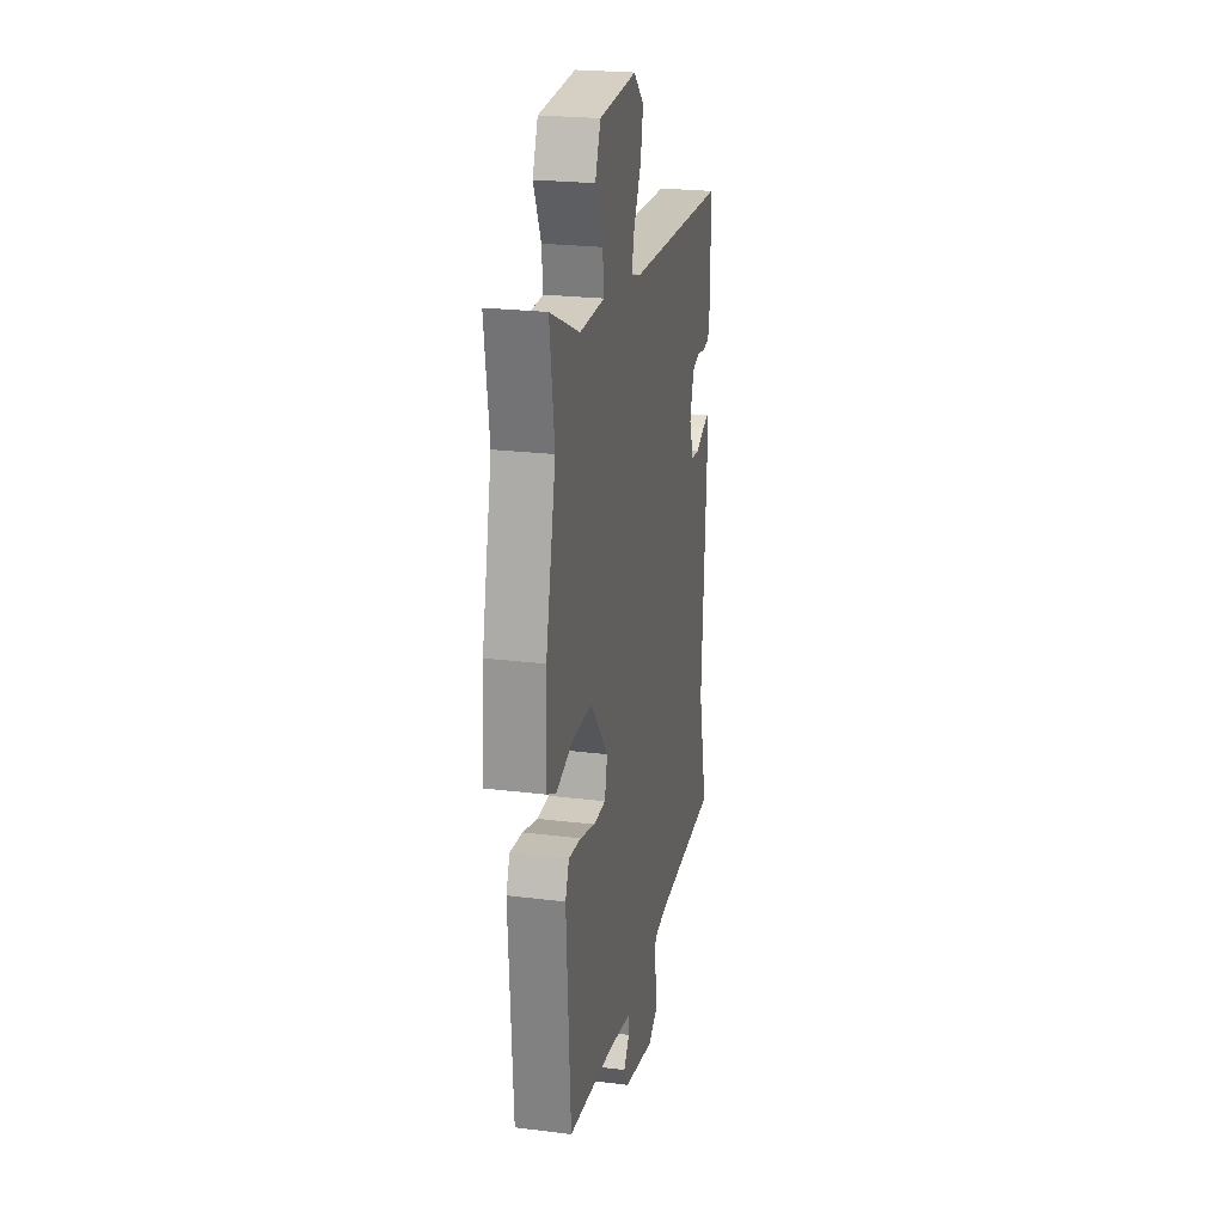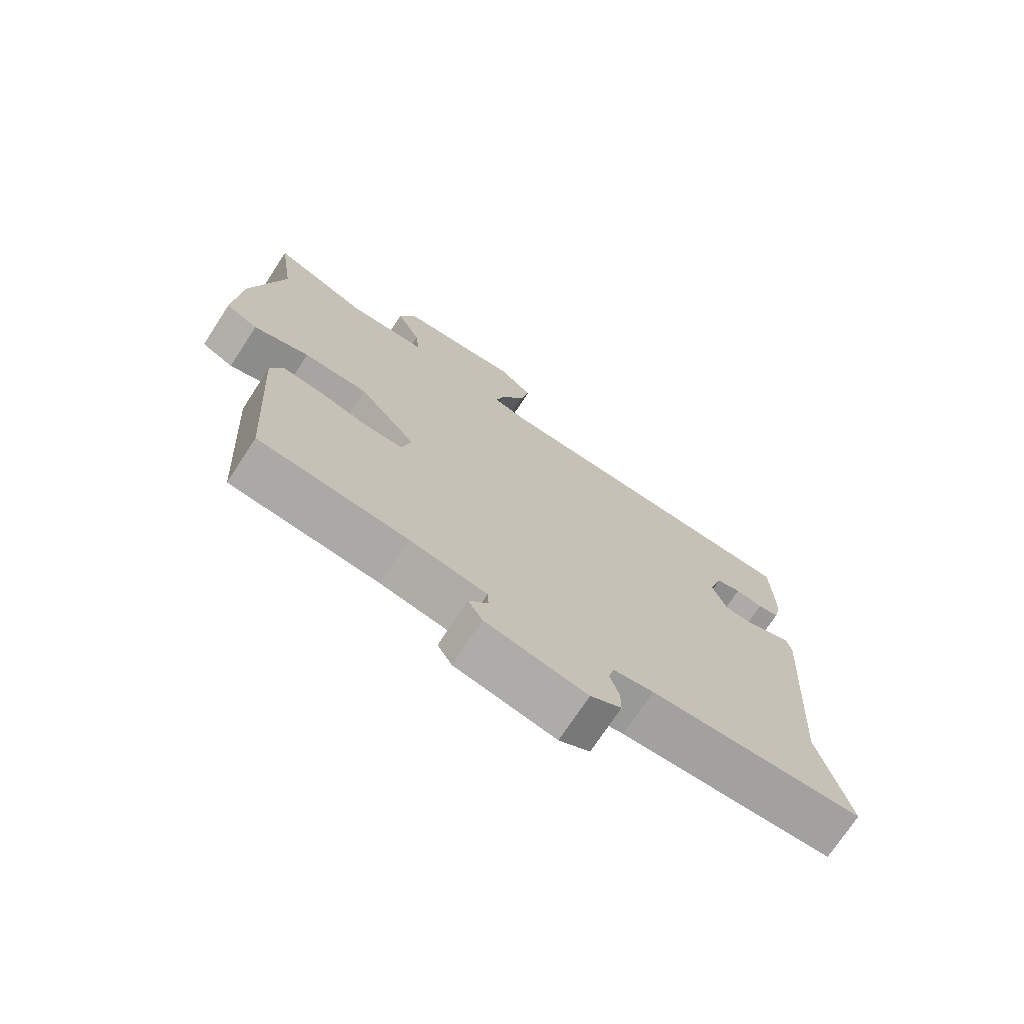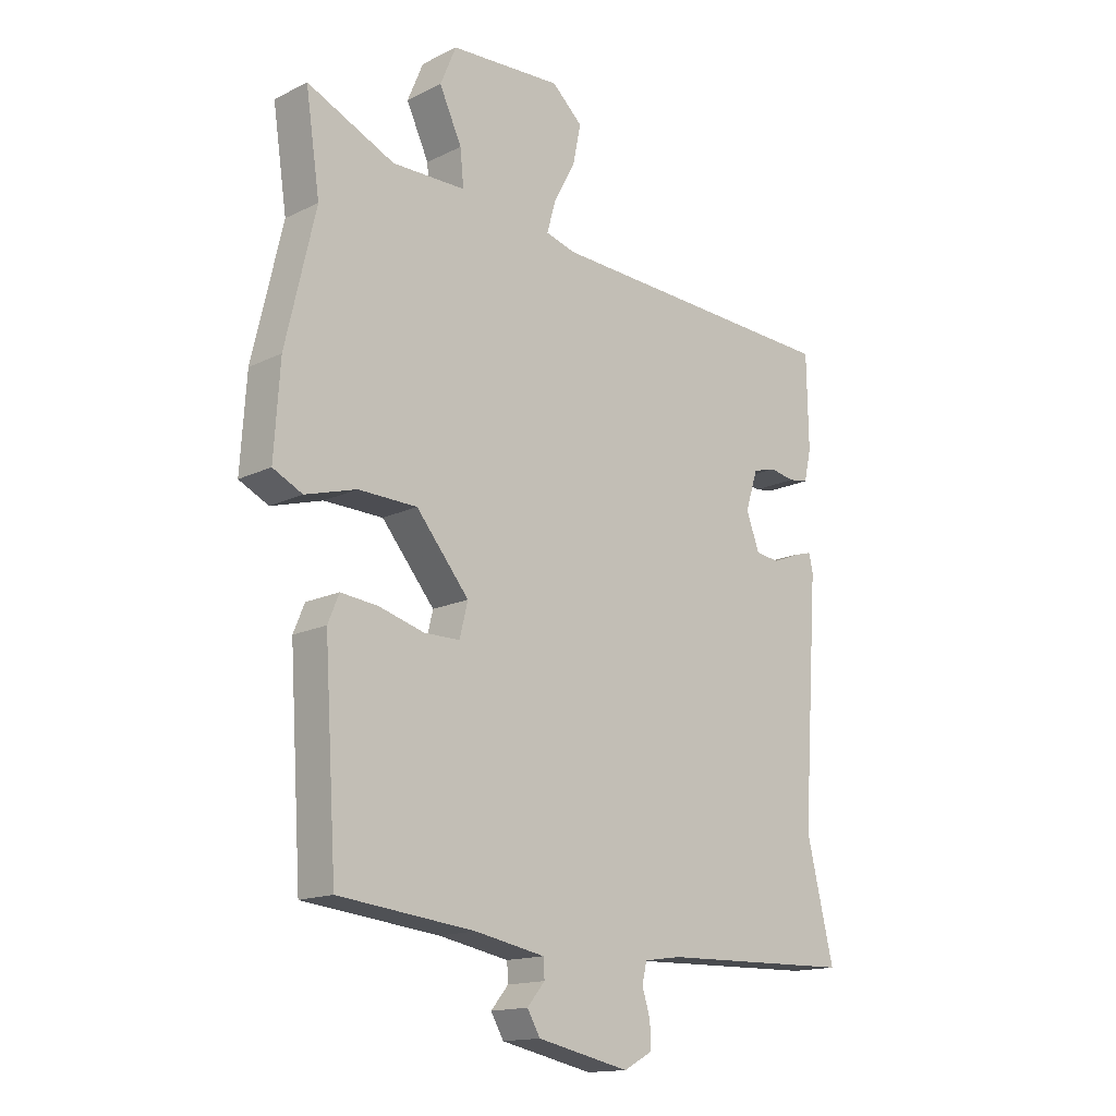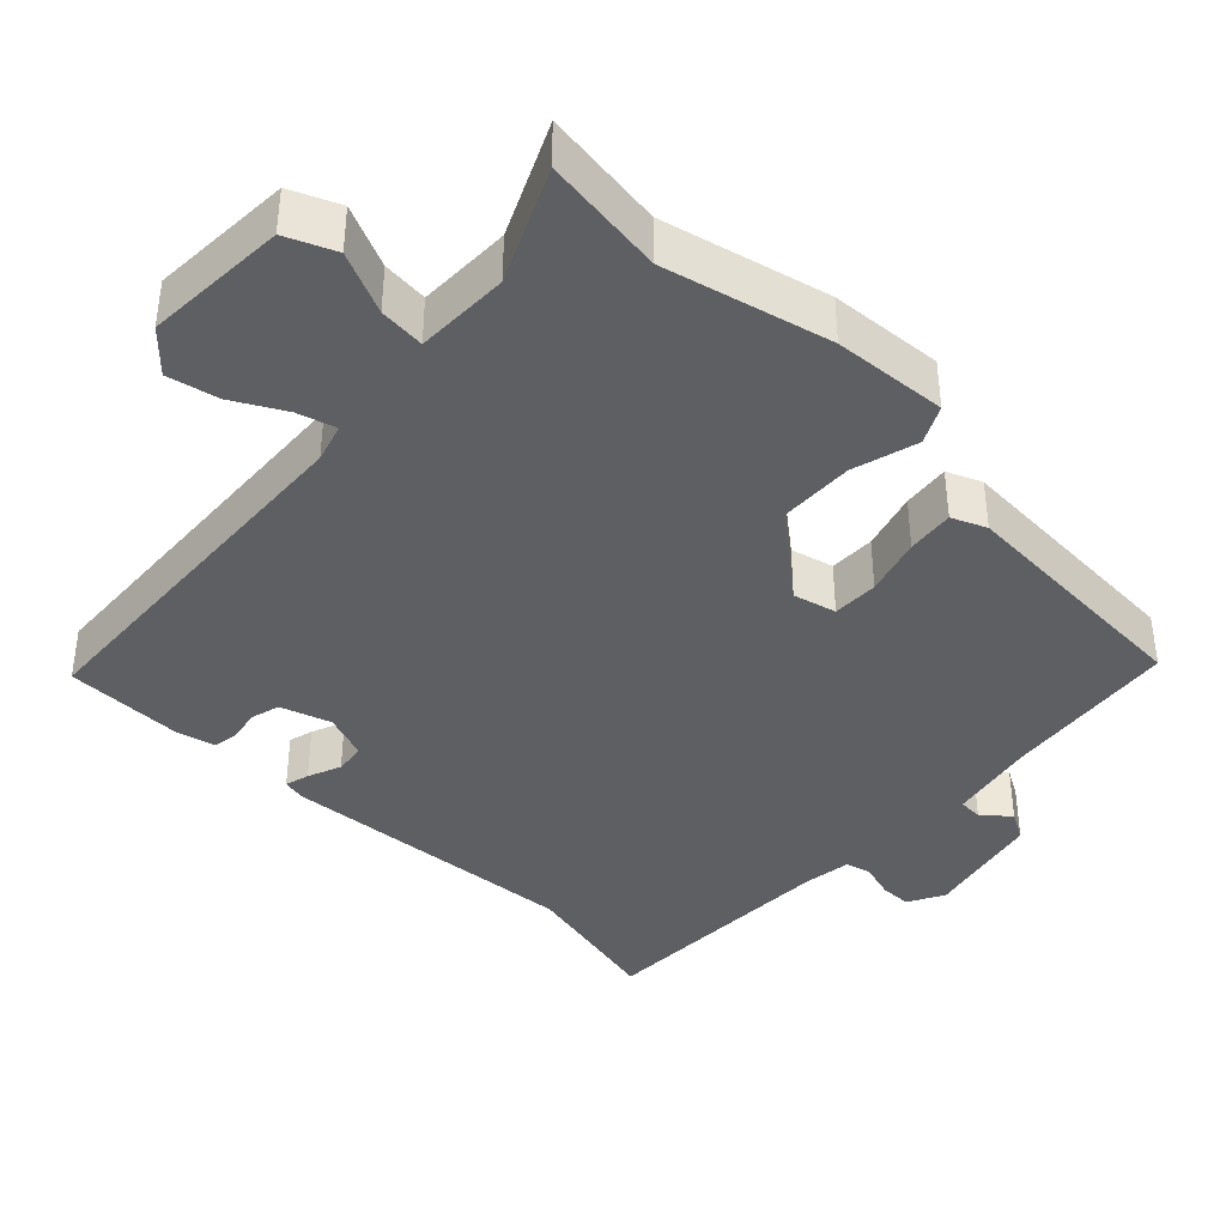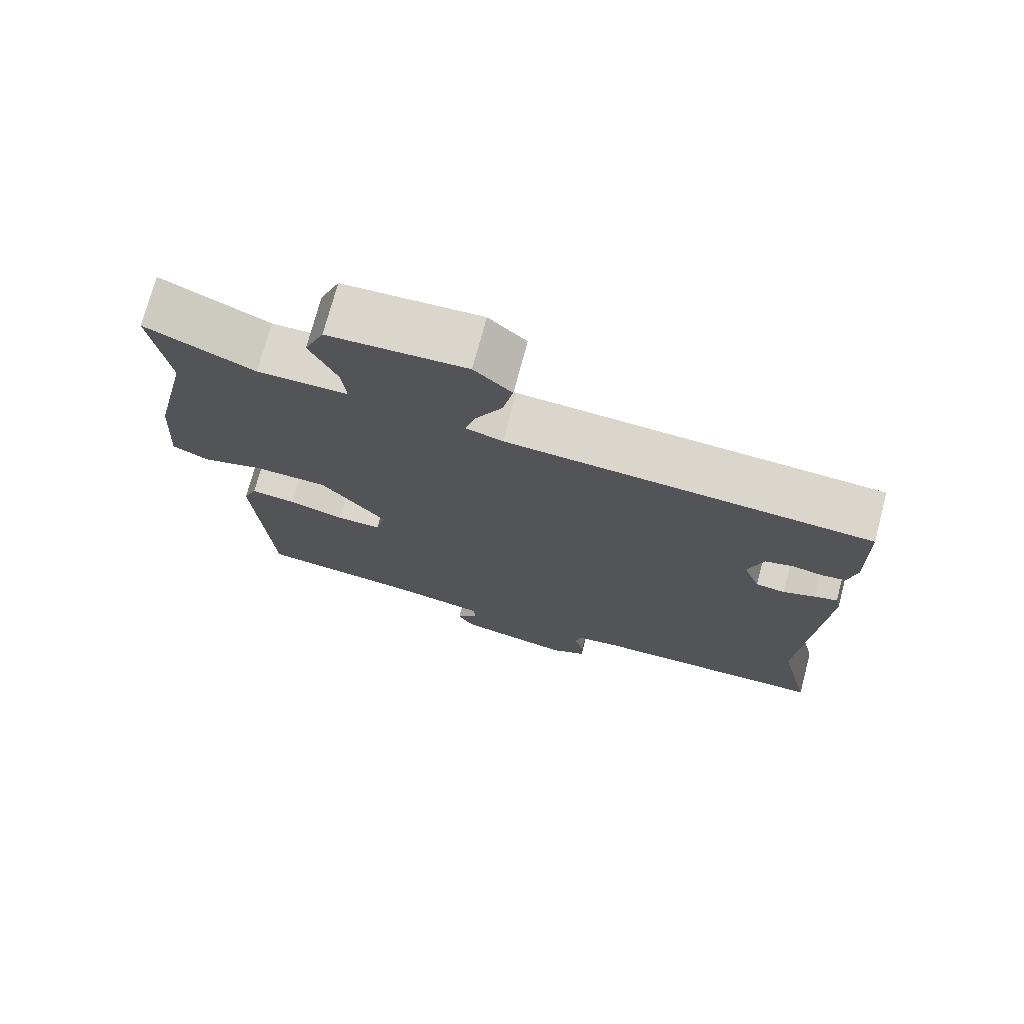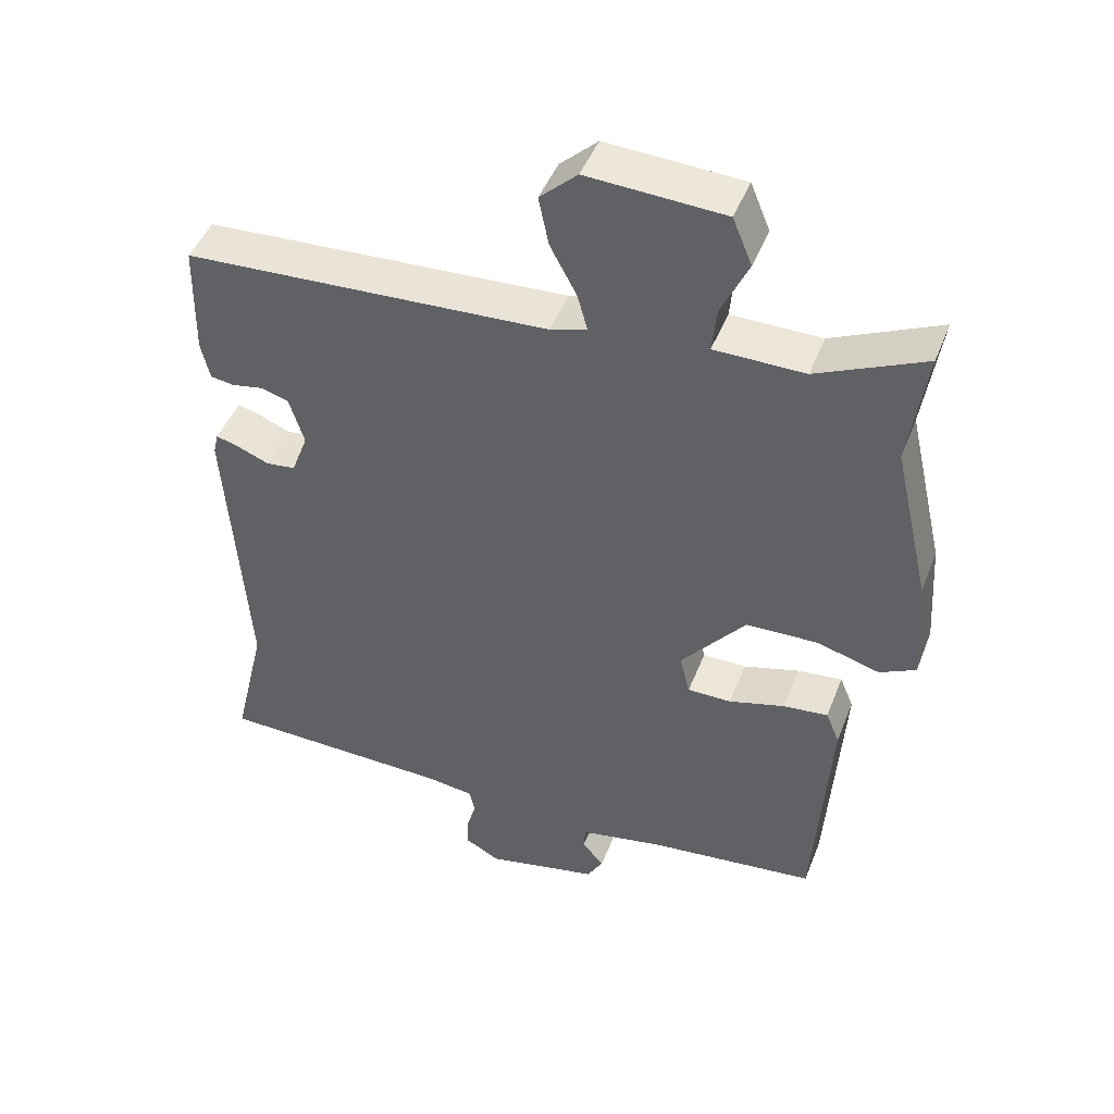
<metadata>
{"format":"obj","ext":"obj","renderer":"f3d","projection":"perspective","resolution":1024,"background":"white","views":[{"elev":23.6,"azim":101.7,"up":"+Z"},{"elev":-72.9,"azim":146.8,"up":"+Z"},{"elev":-15.2,"azim":136.2,"up":"+Z"},{"elev":-39.6,"azim":46.5,"up":"+Y"},{"elev":73.7,"azim":-165.1,"up":"+Z"},{"elev":46.1,"azim":20.8,"up":"+Z"}]}
</metadata>
<code>
v 0.509 0.07 0.559
v 0.485 0.07 0.396
v 0.536 0.07 0.176
v 0.546 0.07 0.024
v 0.496 0.07 -0.001
v 0.409 0.07 0.024
v 0.309 0.07 0.021
v 0.219 0.07 -0.088
v 0.233 0.07 -0.145
v 0.294 0.07 -0.145
v 0.371 0.07 -0.123
v 0.434 0.07 -0.116
v 0.453 0.07 -0.162
v 0.432 0.07 -0.495
v 0.2 0.07 -0.521
v 0.081 0.07 -0.544
v 0.079 0.07 -0.576
v 0.109 0.07 -0.612
v 0.087 0.07 -0.65
v -0.07 0.07 -0.684
v -0.118 0.07 -0.658
v -0.118 0.07 -0.616
v -0.104 0.07 -0.57
v -0.112 0.07 -0.536
v -0.175 0.07 -0.527
v -0.504 0.07 -0.519
v -0.458 0.07 -0.325
v -0.485 0.07 0.078
v -0.478 0.07 0.108
v -0.446 0.07 0.099
v -0.402 0.07 0.081
v -0.361 0.07 0.086
v -0.338 0.07 0.147
v -0.359 0.07 0.214
v -0.398 0.07 0.225
v -0.441 0.07 0.217
v -0.474 0.07 0.222
v -0.486 0.07 0.275
v -0.483 0.07 0.432
v 0.024 0.07 0.459
v 0.075 0.07 0.474
v 0.061 0.07 0.525
v 0.024 0.07 0.594
v 0.01 0.07 0.662
v 0.062 0.07 0.71
v 0.252 0.07 0.7
v 0.279 0.07 0.635
v 0.241 0.07 0.553
v 0.235 0.07 0.492
v 0.36 0.07 0.491
v 0.509 0 0.559
v 0.485 0 0.396
v 0.536 0 0.176
v 0.546 0 0.024
v 0.496 0 -0.001
v 0.409 0 0.024
v 0.309 0 0.021
v 0.219 0 -0.088
v 0.233 0 -0.145
v 0.294 0 -0.145
v 0.371 0 -0.123
v 0.434 0 -0.116
v 0.453 0 -0.162
v 0.432 0 -0.495
v 0.2 0 -0.521
v 0.081 0 -0.544
v 0.079 0 -0.576
v 0.109 0 -0.612
v 0.087 0 -0.65
v -0.07 0 -0.684
v -0.118 0 -0.658
v -0.118 0 -0.616
v -0.104 0 -0.57
v -0.112 0 -0.536
v -0.175 0 -0.527
v -0.504 0 -0.519
v -0.458 0 -0.325
v -0.485 0 0.078
v -0.478 0 0.108
v -0.446 0 0.099
v -0.402 0 0.081
v -0.361 0 0.086
v -0.338 0 0.147
v -0.359 0 0.214
v -0.398 0 0.225
v -0.441 0 0.217
v -0.474 0 0.222
v -0.486 0 0.275
v -0.483 0 0.432
v 0.024 0 0.459
v 0.075 0 0.474
v 0.061 0 0.525
v 0.024 0 0.594
v 0.01 0 0.662
v 0.062 0 0.71
v 0.252 0 0.7
v 0.279 0 0.635
v 0.241 0 0.553
v 0.235 0 0.492
v 0.36 0 0.491
f 46 47 48
f 45 46 48
f 44 45 48
f 43 44 48
f 42 43 48
f 41 42 48 49
f 40 41 49 50
f 38 39 40
f 37 38 40
f 36 37 40
f 35 36 40
f 34 35 40 50
f 29 30 31
f 28 29 31
f 27 28 31
f 27 31 32
f 25 26 27
f 27 32 33
f 25 27 33
f 24 25 33
f 21 22 23
f 20 21 23
f 19 20 23
f 18 19 23
f 17 18 23
f 16 17 23 24
f 24 33 34
f 16 24 34
f 15 16 34
f 13 14 15
f 12 13 15
f 11 12 15
f 10 11 15
f 4 5 6
f 3 4 6
f 2 3 6
f 2 6 7
f 1 2 7
f 50 1 7
f 34 50 7 8
f 15 34 8 9
f 9 10 15
f 98 97 96
f 98 96 95
f 98 95 94
f 98 94 93
f 98 93 92
f 99 98 92 91
f 100 99 91 90
f 90 89 88
f 90 88 87
f 90 87 86
f 90 86 85
f 100 90 85 84
f 81 80 79
f 81 79 78
f 81 78 77
f 82 81 77
f 77 76 75
f 83 82 77
f 83 77 75
f 83 75 74
f 73 72 71
f 73 71 70
f 73 70 69
f 73 69 68
f 73 68 67
f 74 73 67 66
f 84 83 74
f 84 74 66
f 84 66 65
f 65 64 63
f 65 63 62
f 65 62 61
f 65 61 60
f 56 55 54
f 56 54 53
f 56 53 52
f 57 56 52
f 57 52 51
f 57 51 100
f 58 57 100 84
f 59 58 84 65
f 65 60 59
f 1 51 52 2
f 2 52 53 3
f 3 53 54 4
f 4 54 55 5
f 5 55 56 6
f 6 56 57 7
f 7 57 58 8
f 8 58 59 9
f 9 59 60 10
f 10 60 61 11
f 11 61 62 12
f 12 62 63 13
f 13 63 64 14
f 14 64 65 15
f 15 65 66 16
f 16 66 67 17
f 17 67 68 18
f 18 68 69 19
f 19 69 70 20
f 20 70 71 21
f 21 71 72 22
f 22 72 73 23
f 23 73 74 24
f 24 74 75 25
f 25 75 76 26
f 26 76 77 27
f 27 77 78 28
f 28 78 79 29
f 29 79 80 30
f 30 80 81 31
f 31 81 82 32
f 32 82 83 33
f 33 83 84 34
f 34 84 85 35
f 35 85 86 36
f 36 86 87 37
f 37 87 88 38
f 38 88 89 39
f 39 89 90 40
f 40 90 91 41
f 41 91 92 42
f 42 92 93 43
f 43 93 94 44
f 44 94 95 45
f 45 95 96 46
f 46 96 97 47
f 47 97 98 48
f 48 98 99 49
f 49 99 100 50
f 50 100 51 1

</code>
